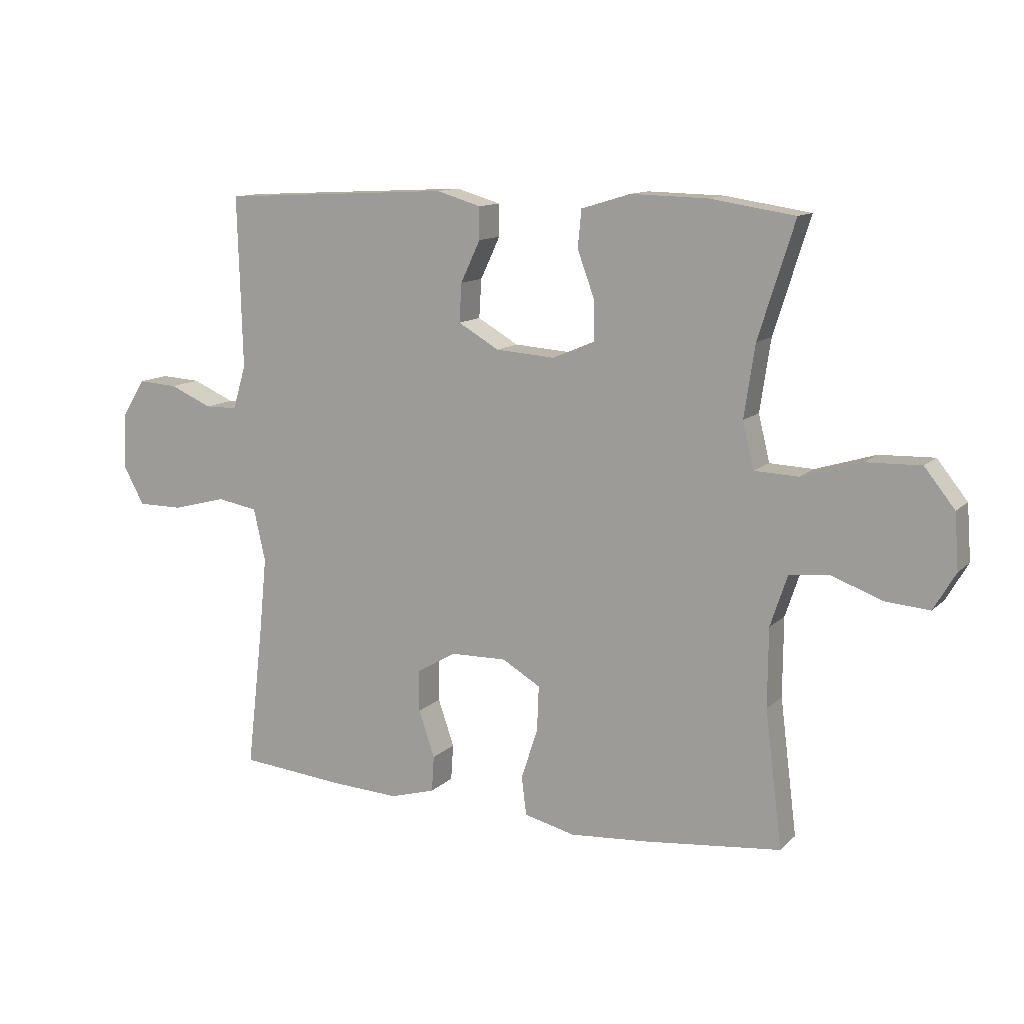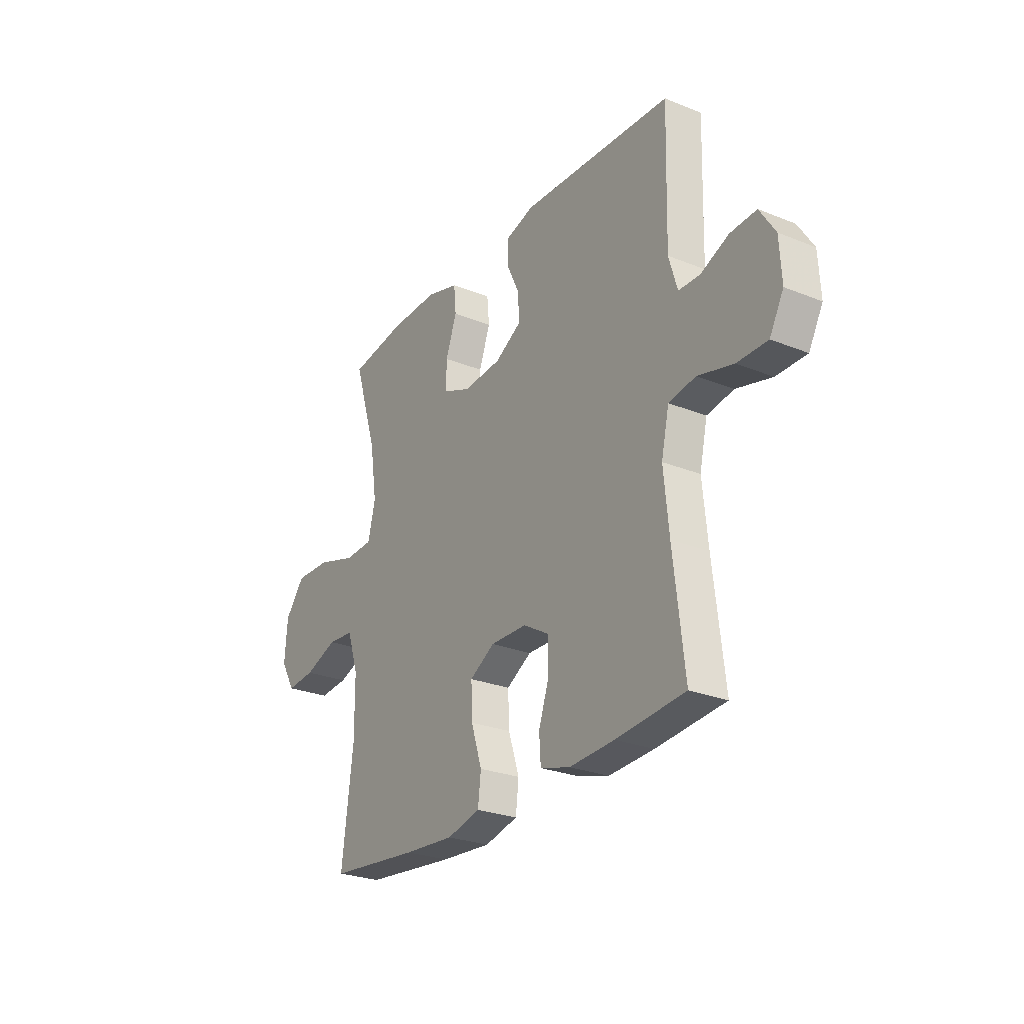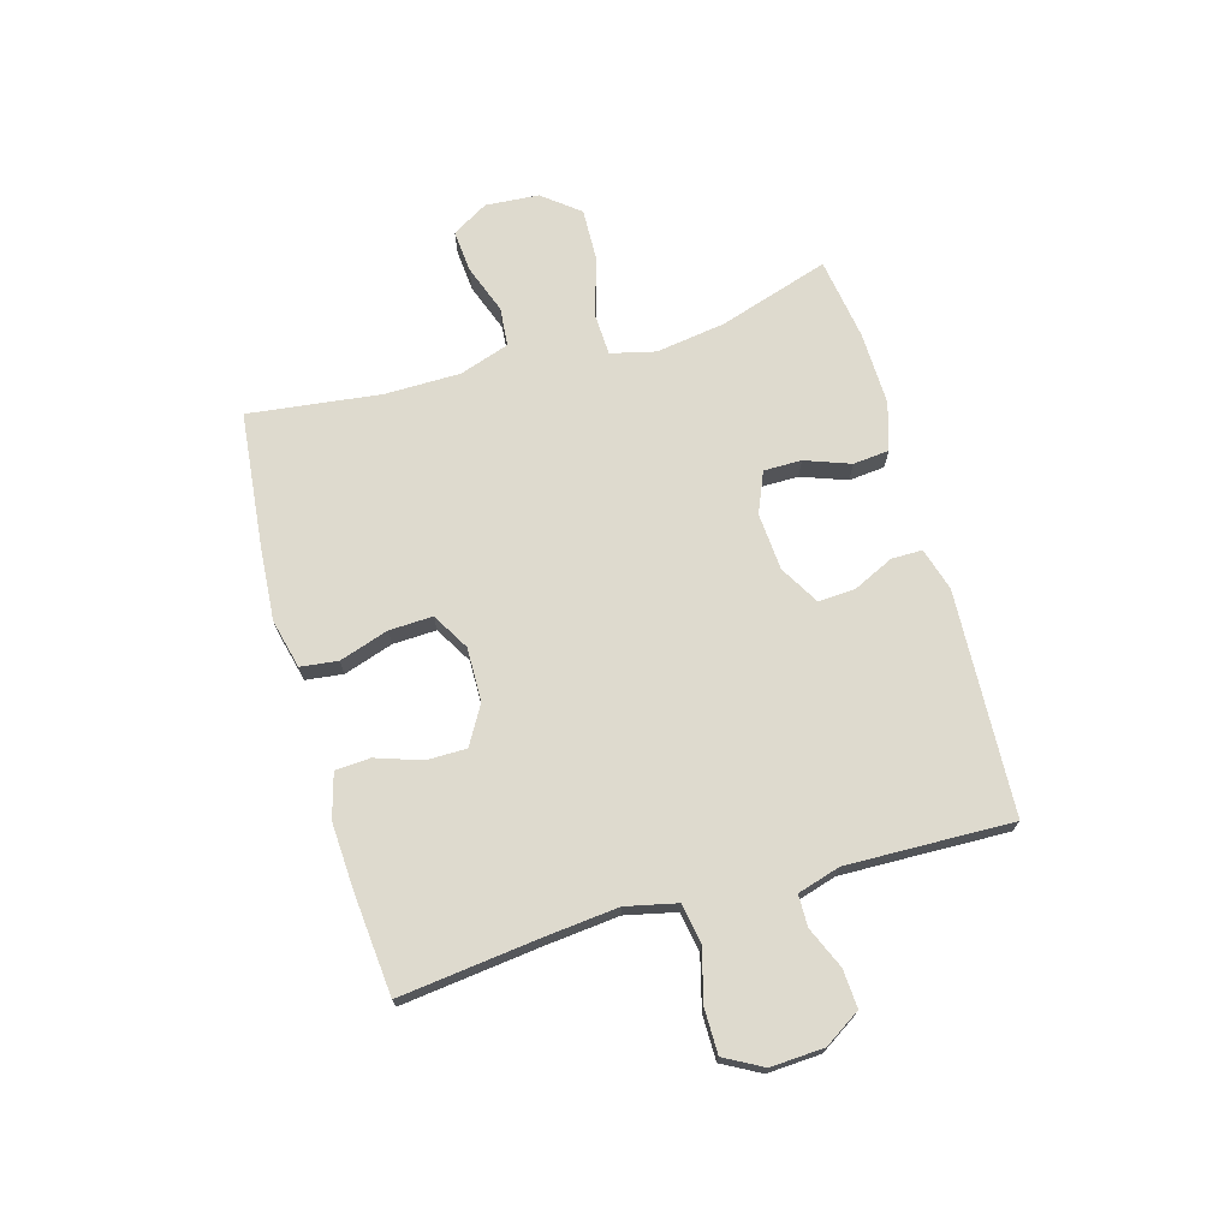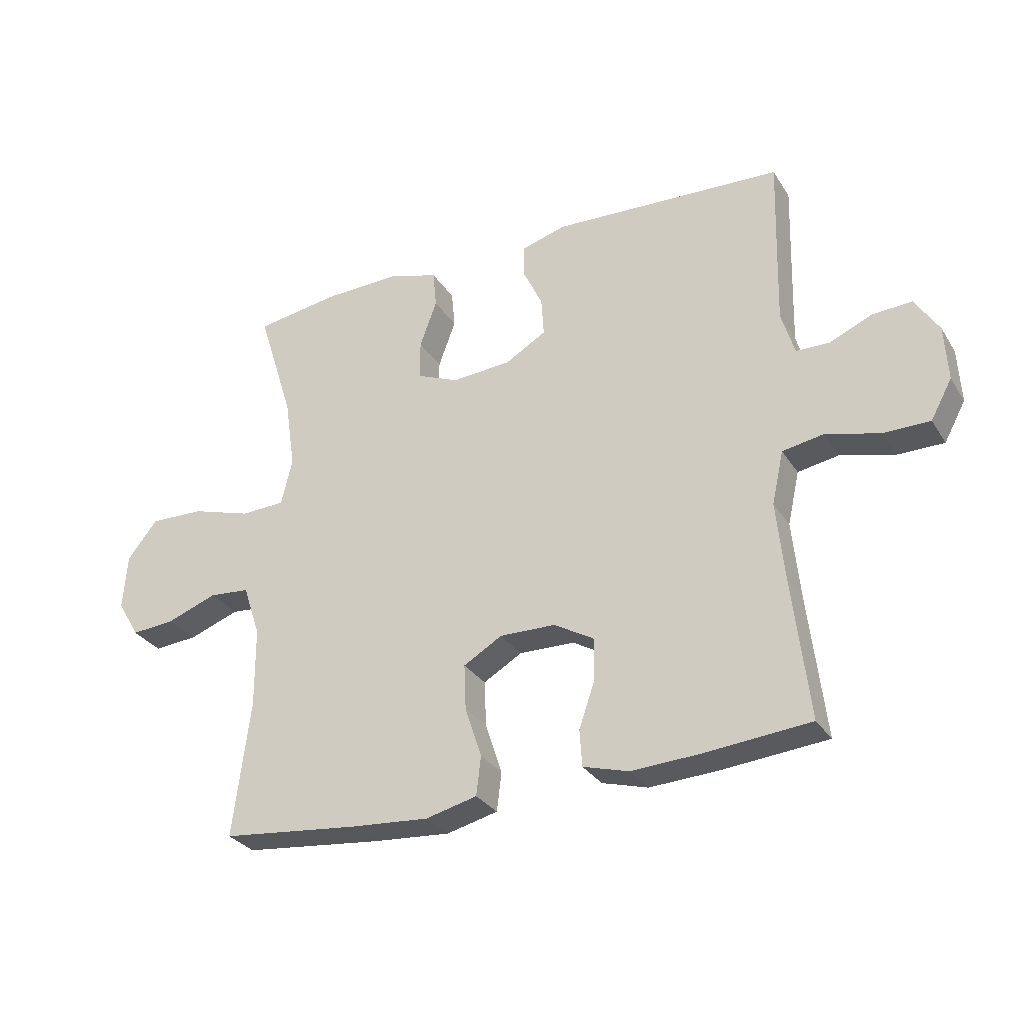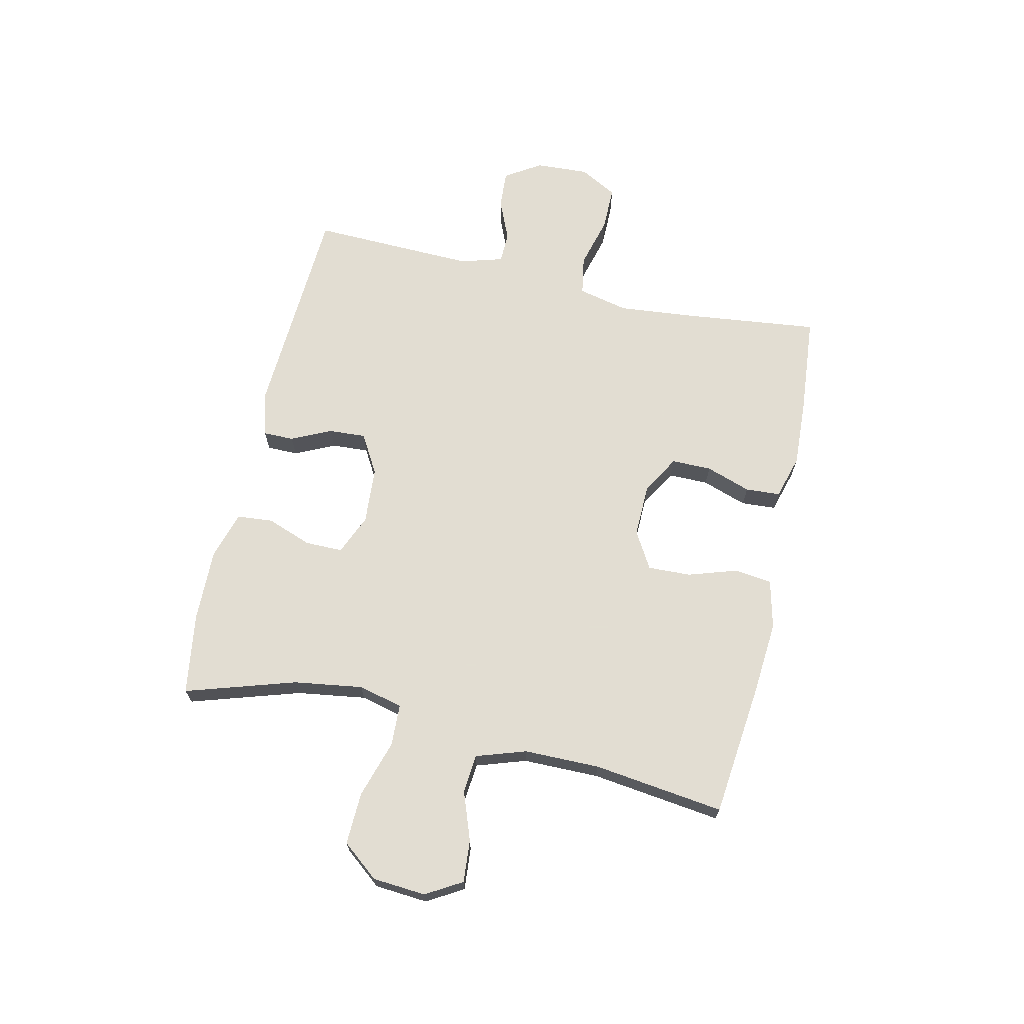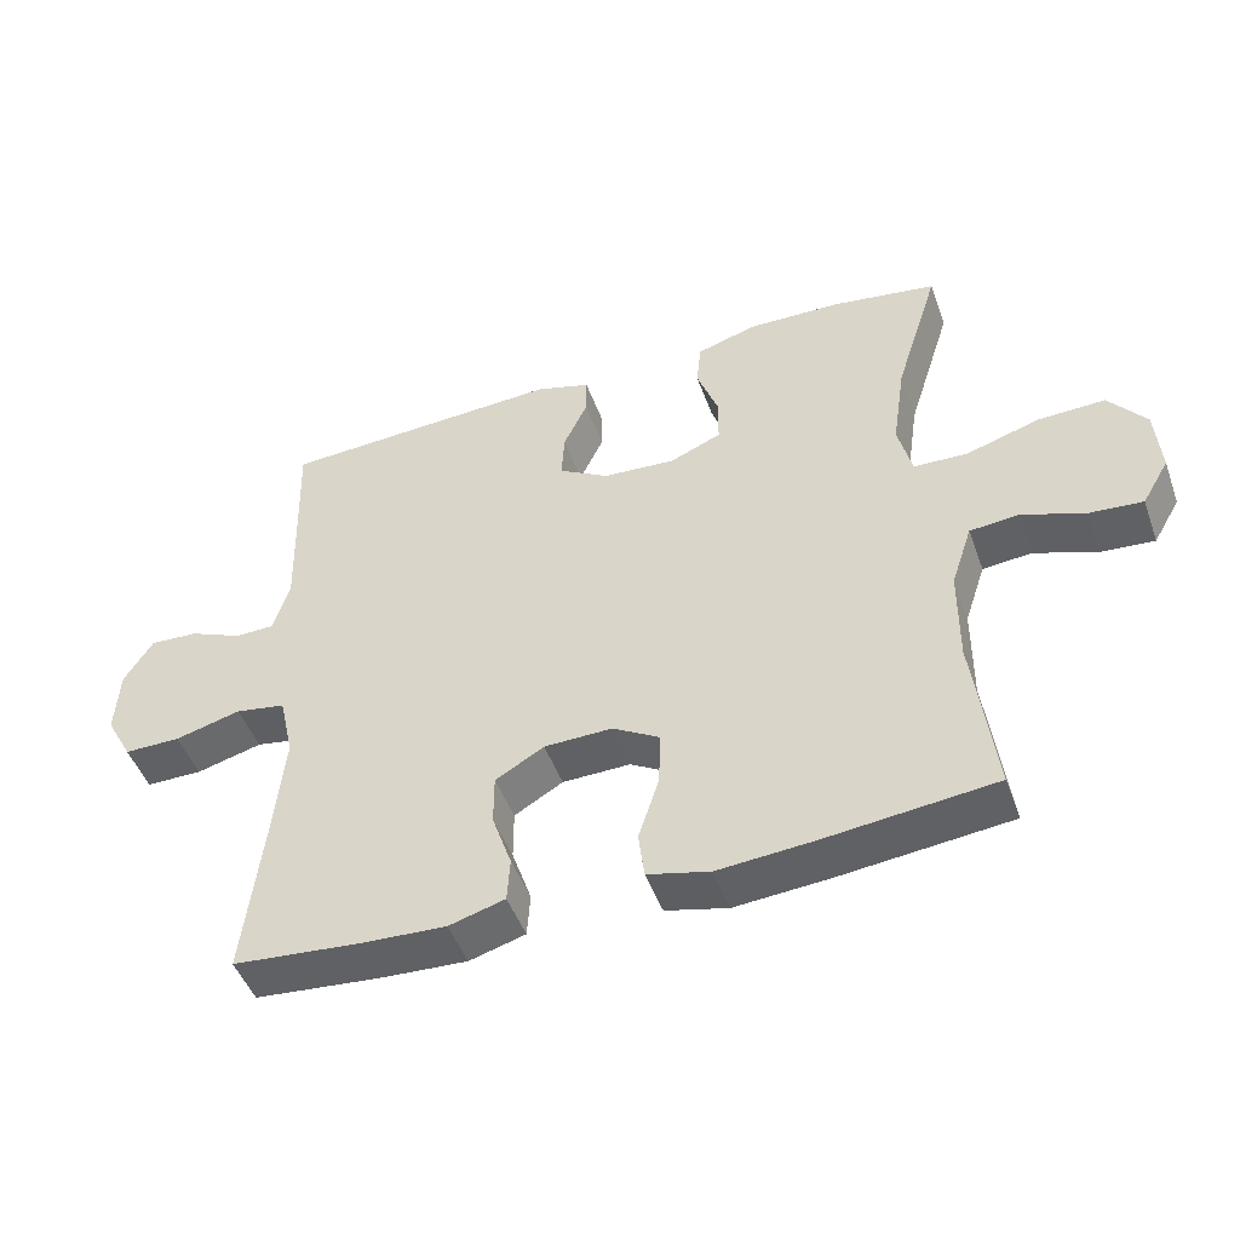
<metadata>
{"format":"obj","ext":"obj","renderer":"f3d","projection":"perspective","resolution":1024,"background":"white","views":[{"elev":12.0,"azim":26.6,"up":"+Z"},{"elev":-26.5,"azim":-122.3,"up":"+Z"},{"elev":71.1,"azim":-106.0,"up":"+Y"},{"elev":-29.9,"azim":-153.3,"up":"+Z"},{"elev":68.1,"azim":102.8,"up":"+Y"},{"elev":-47.6,"azim":19.5,"up":"+Z"}]}
</metadata>
<code>
v 0.5 0.07 -0.5
v 0.266 0.07 -0.525
v 0.136 0.07 -0.535
v 0.05 0.07 -0.514
v 0.042 0.07 -0.449
v 0.07 0.07 -0.363
v 0.073 0.07 -0.287
v 0.008 0.07 -0.249
v -0.086 0.07 -0.251
v -0.153 0.07 -0.29
v -0.153 0.07 -0.36
v -0.126 0.07 -0.439
v -0.13 0.07 -0.5
v -0.207 0.07 -0.522
v -0.323 0.07 -0.516
v -0.5 0.07 -0.5
v -0.472 0.07 -0.26
v -0.459 0.07 -0.129
v -0.479 0.07 -0.04
v -0.548 0.07 -0.028
v -0.639 0.07 -0.052
v -0.717 0.07 -0.052
v -0.753 0.07 0.014
v -0.748 0.07 0.107
v -0.708 0.07 0.17
v -0.641 0.07 0.166
v -0.569 0.07 0.135
v -0.514 0.07 0.136
v -0.492 0.07 0.21
v -0.495 0.07 0.327
v -0.5 0.07 0.5
v -0.11 0.07 0.52
v -0.035 0.07 0.498
v -0.035 0.07 0.444
v -0.068 0.07 0.374
v -0.072 0.07 0.309
v -0.003 0.07 0.269
v 0.097 0.07 0.262
v 0.168 0.07 0.292
v 0.168 0.07 0.358
v 0.139 0.07 0.437
v 0.145 0.07 0.5
v 0.228 0.07 0.525
v 0.356 0.07 0.522
v 0.5 0.07 0.5
v 0.439 0.07 0.307
v 0.421 0.07 0.186
v 0.44 0.07 0.108
v 0.514 0.07 0.105
v 0.615 0.07 0.136
v 0.707 0.07 0.139
v 0.758 0.07 0.075
v 0.765 0.07 -0.018
v 0.728 0.07 -0.081
v 0.654 0.07 -0.075
v 0.569 0.07 -0.044
v 0.501 0.07 -0.05
v 0.472 0.07 -0.137
v 0.471 0.07 -0.27
v 0.5 0 -0.5
v 0.266 0 -0.525
v 0.136 0 -0.535
v 0.05 0 -0.514
v 0.042 0 -0.449
v 0.07 0 -0.363
v 0.073 0 -0.287
v 0.008 0 -0.249
v -0.086 0 -0.251
v -0.153 0 -0.29
v -0.153 0 -0.36
v -0.126 0 -0.439
v -0.13 0 -0.5
v -0.207 0 -0.522
v -0.323 0 -0.516
v -0.5 0 -0.5
v -0.472 0 -0.26
v -0.459 0 -0.129
v -0.479 0 -0.04
v -0.548 0 -0.028
v -0.639 0 -0.052
v -0.717 0 -0.052
v -0.753 0 0.014
v -0.748 0 0.107
v -0.708 0 0.17
v -0.641 0 0.166
v -0.569 0 0.135
v -0.514 0 0.136
v -0.492 0 0.21
v -0.495 0 0.327
v -0.5 0 0.5
v -0.11 0 0.52
v -0.035 0 0.498
v -0.035 0 0.444
v -0.068 0 0.374
v -0.072 0 0.309
v -0.003 0 0.269
v 0.097 0 0.262
v 0.168 0 0.292
v 0.168 0 0.358
v 0.139 0 0.437
v 0.145 0 0.5
v 0.228 0 0.525
v 0.356 0 0.522
v 0.5 0 0.5
v 0.439 0 0.307
v 0.421 0 0.186
v 0.44 0 0.108
v 0.514 0 0.105
v 0.615 0 0.136
v 0.707 0 0.139
v 0.758 0 0.075
v 0.765 0 -0.018
v 0.728 0 -0.081
v 0.654 0 -0.075
v 0.569 0 -0.044
v 0.501 0 -0.05
v 0.472 0 -0.137
v 0.471 0 -0.27
f 54 55 56
f 53 54 56
f 52 53 56
f 51 52 56
f 50 51 56
f 49 50 56
f 48 49 56 57
f 44 45 46
f 43 44 46
f 42 43 46
f 41 42 46
f 40 41 46
f 39 40 46 47
f 38 39 47 48
f 33 34 35
f 32 33 35
f 31 32 35
f 30 31 35
f 29 30 35 36
f 28 29 36 37
f 25 26 27
f 24 25 27
f 23 24 27
f 22 23 27
f 21 22 27
f 20 21 27
f 19 20 27 28
f 48 57 58
f 38 48 58
f 37 38 58
f 28 37 58
f 19 28 58
f 18 19 58
f 15 16 17
f 14 15 17
f 13 14 17
f 12 13 17
f 11 12 17
f 4 5 6
f 3 4 6
f 2 3 6
f 1 2 6
f 59 1 6
f 59 6 7
f 58 59 7 8
f 18 58 8 9
f 10 11 17 18
f 9 10 18
f 115 114 113
f 115 113 112
f 115 112 111
f 115 111 110
f 115 110 109
f 115 109 108
f 116 115 108 107
f 105 104 103
f 105 103 102
f 105 102 101
f 105 101 100
f 105 100 99
f 106 105 99 98
f 107 106 98 97
f 94 93 92
f 94 92 91
f 94 91 90
f 94 90 89
f 95 94 89 88
f 96 95 88 87
f 86 85 84
f 86 84 83
f 86 83 82
f 86 82 81
f 86 81 80
f 86 80 79
f 87 86 79 78
f 117 116 107
f 117 107 97
f 117 97 96
f 117 96 87
f 117 87 78
f 117 78 77
f 76 75 74
f 76 74 73
f 76 73 72
f 76 72 71
f 76 71 70
f 65 64 63
f 65 63 62
f 65 62 61
f 65 61 60
f 65 60 118
f 66 65 118
f 67 66 118 117
f 68 67 117 77
f 77 76 70 69
f 77 69 68
f 1 60 61 2
f 2 61 62 3
f 3 62 63 4
f 4 63 64 5
f 5 64 65 6
f 6 65 66 7
f 7 66 67 8
f 8 67 68 9
f 9 68 69 10
f 10 69 70 11
f 11 70 71 12
f 12 71 72 13
f 13 72 73 14
f 14 73 74 15
f 15 74 75 16
f 16 75 76 17
f 17 76 77 18
f 18 77 78 19
f 19 78 79 20
f 20 79 80 21
f 21 80 81 22
f 22 81 82 23
f 23 82 83 24
f 24 83 84 25
f 25 84 85 26
f 26 85 86 27
f 27 86 87 28
f 28 87 88 29
f 29 88 89 30
f 30 89 90 31
f 31 90 91 32
f 32 91 92 33
f 33 92 93 34
f 34 93 94 35
f 35 94 95 36
f 36 95 96 37
f 37 96 97 38
f 38 97 98 39
f 39 98 99 40
f 40 99 100 41
f 41 100 101 42
f 42 101 102 43
f 43 102 103 44
f 44 103 104 45
f 45 104 105 46
f 46 105 106 47
f 47 106 107 48
f 48 107 108 49
f 49 108 109 50
f 50 109 110 51
f 51 110 111 52
f 52 111 112 53
f 53 112 113 54
f 54 113 114 55
f 55 114 115 56
f 56 115 116 57
f 57 116 117 58
f 58 117 118 59
f 59 118 60 1

</code>
